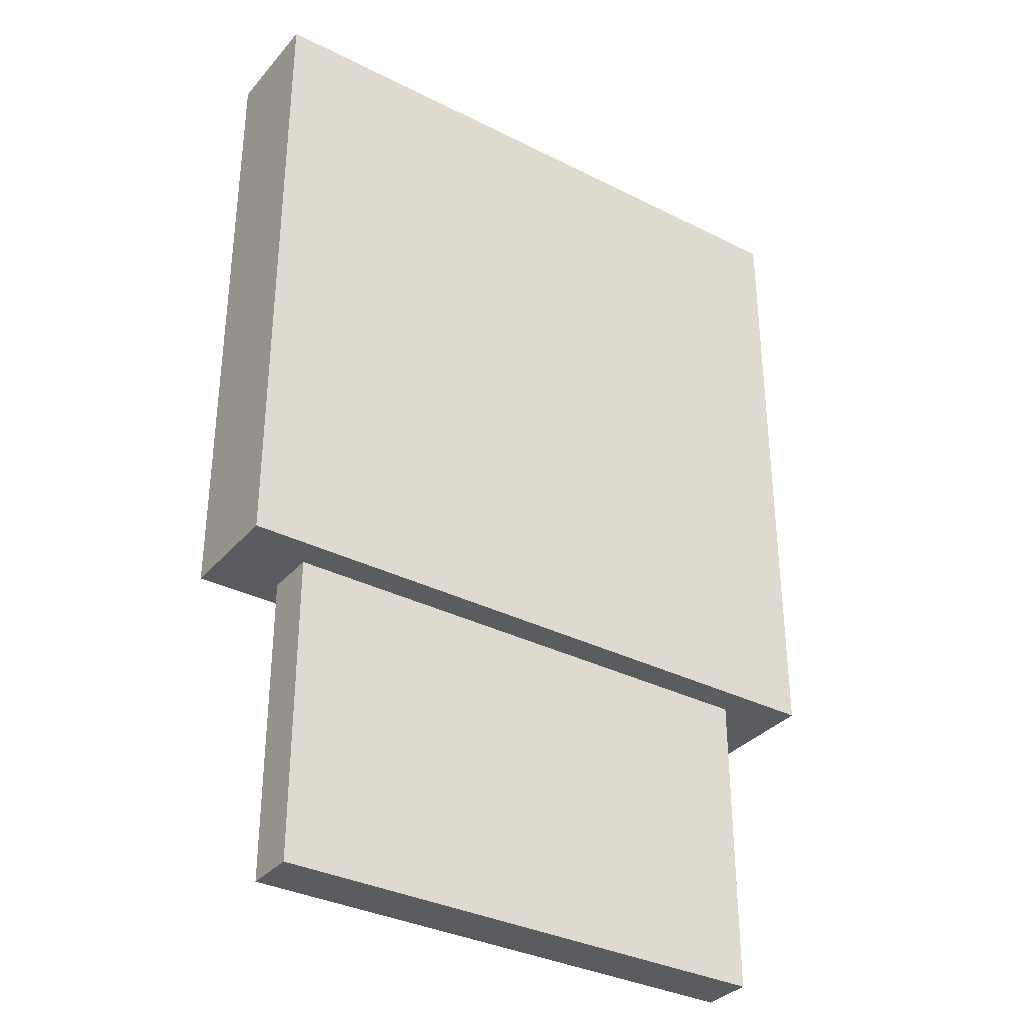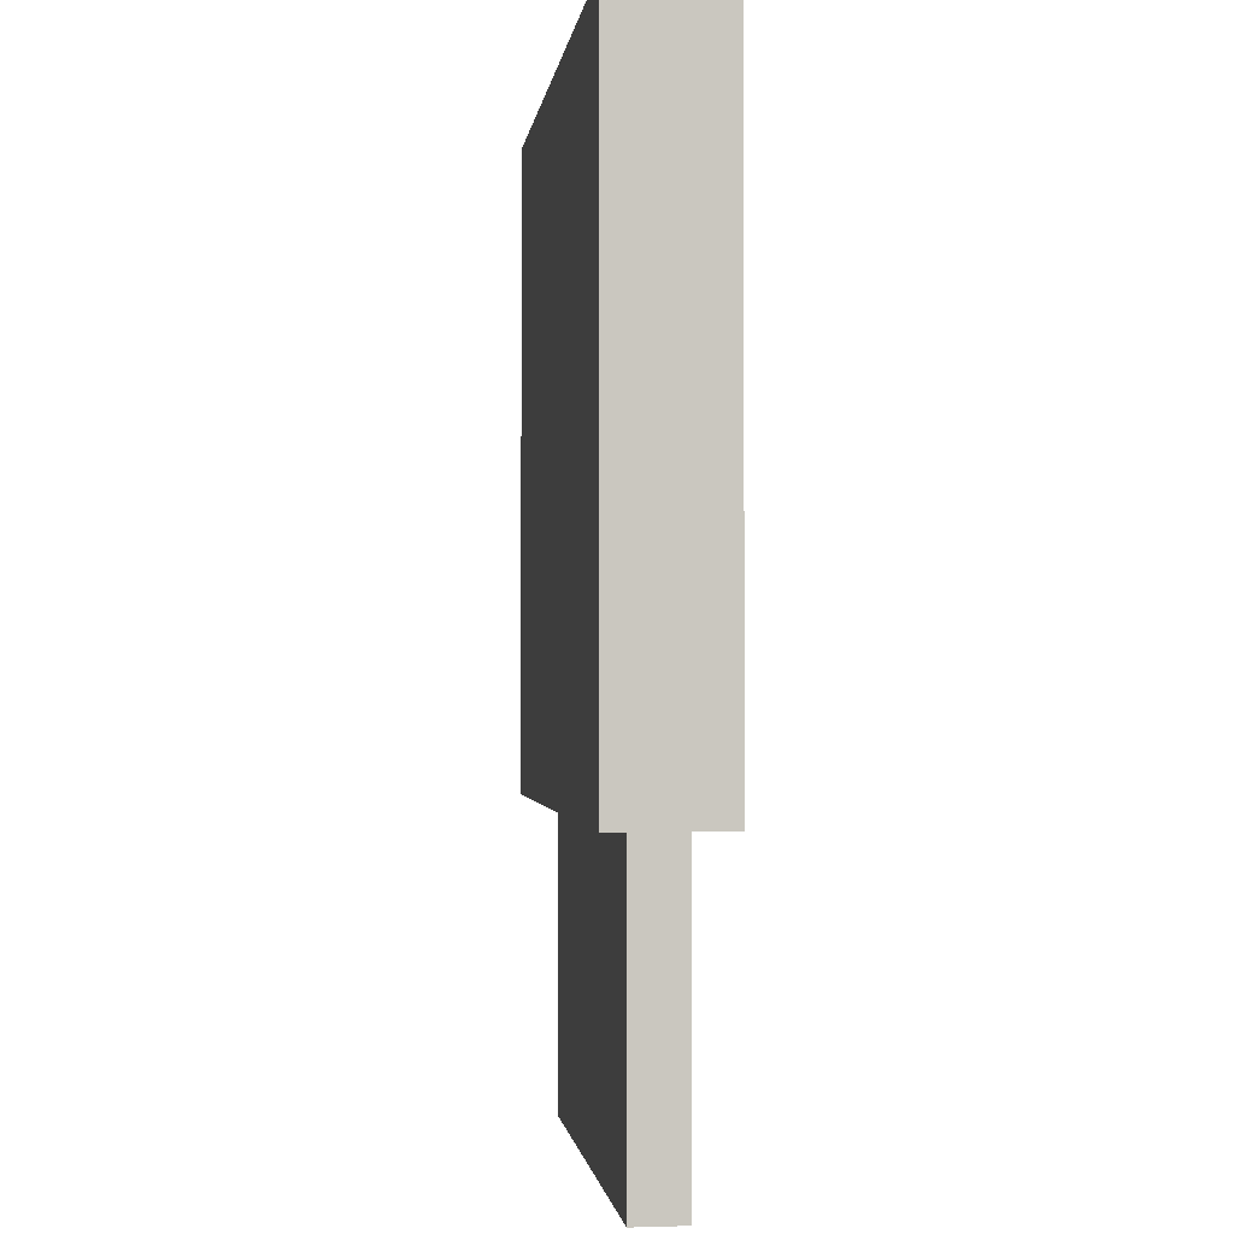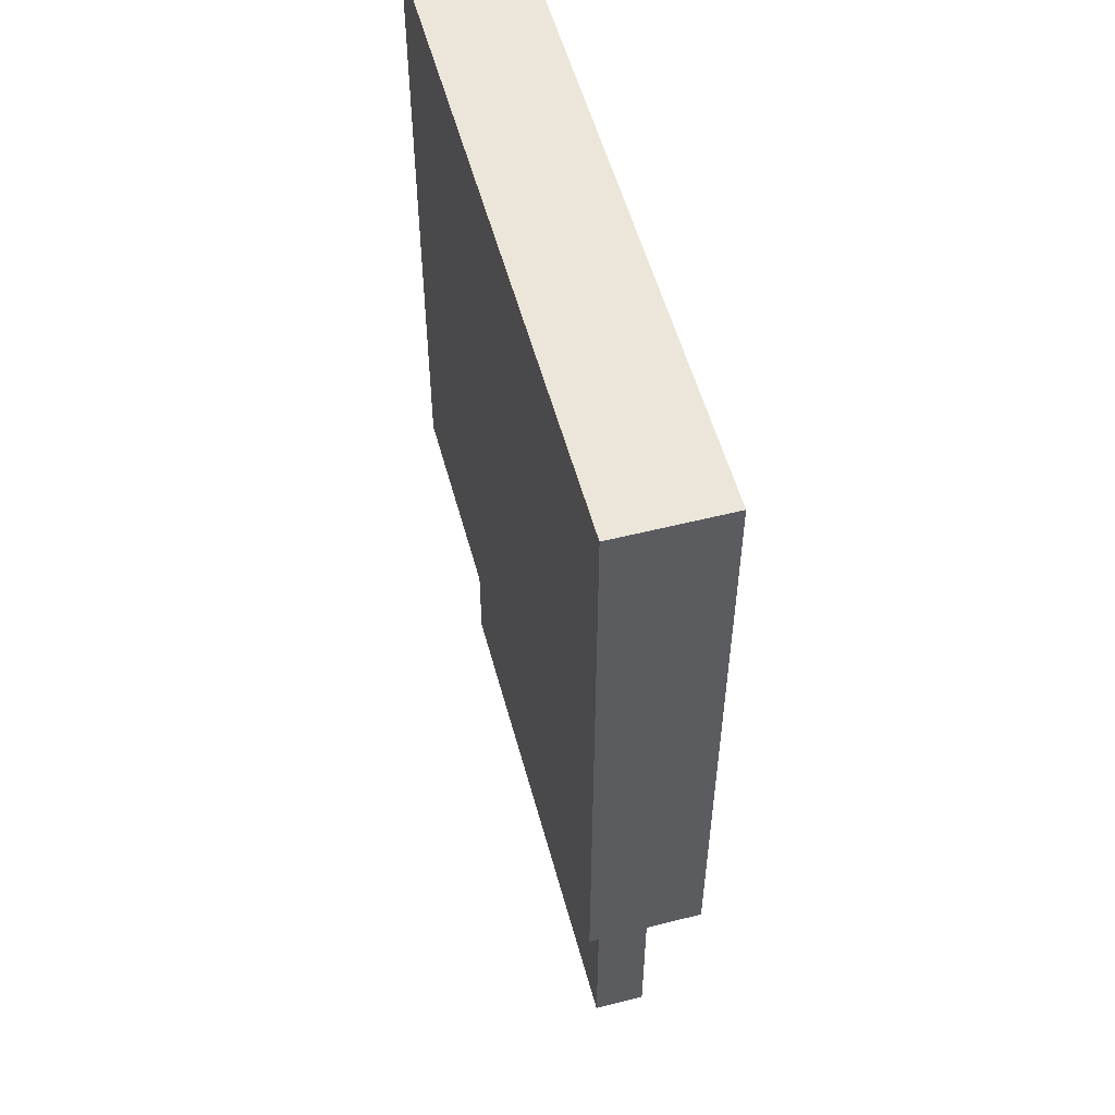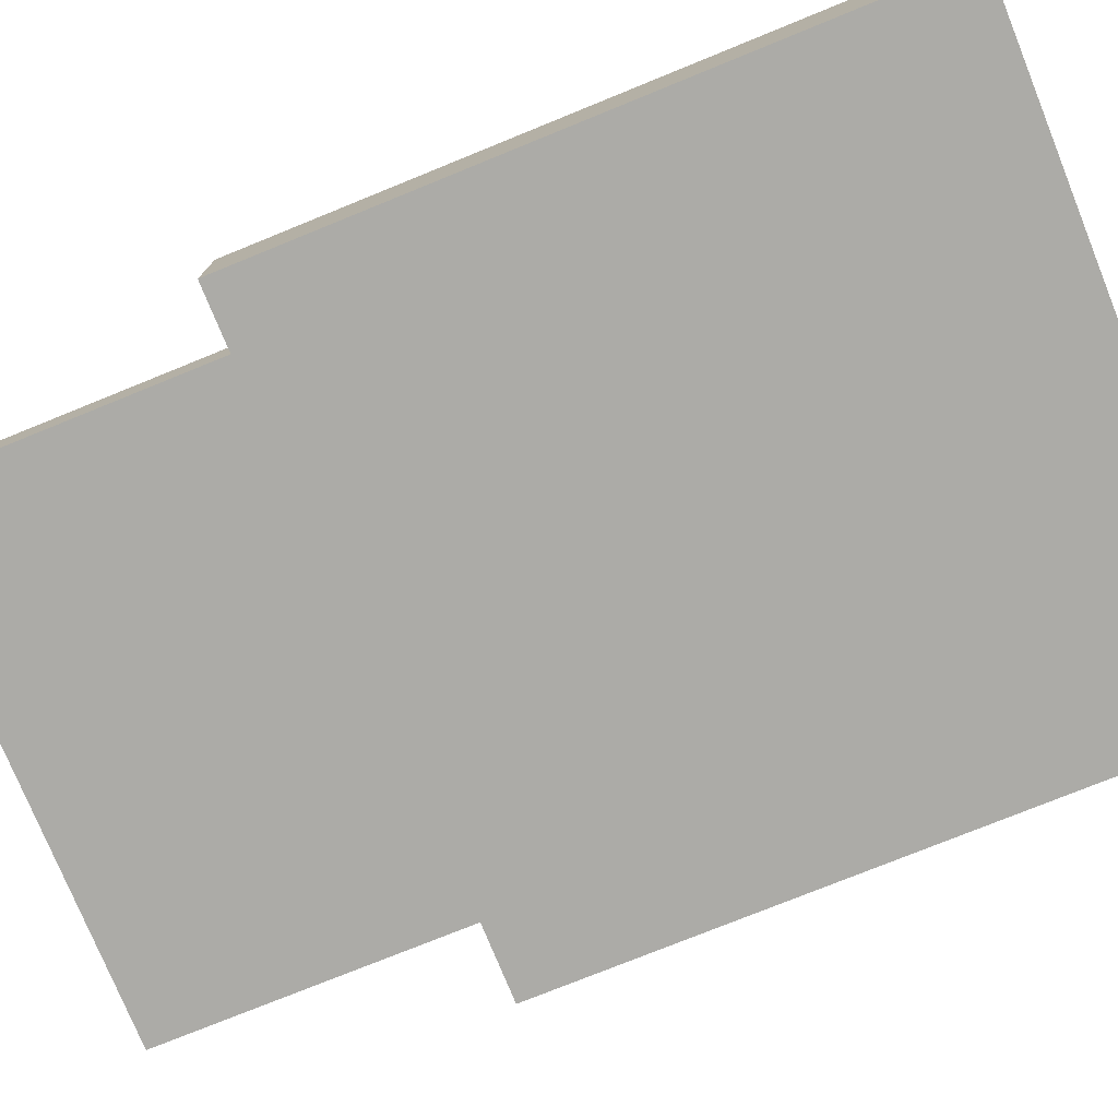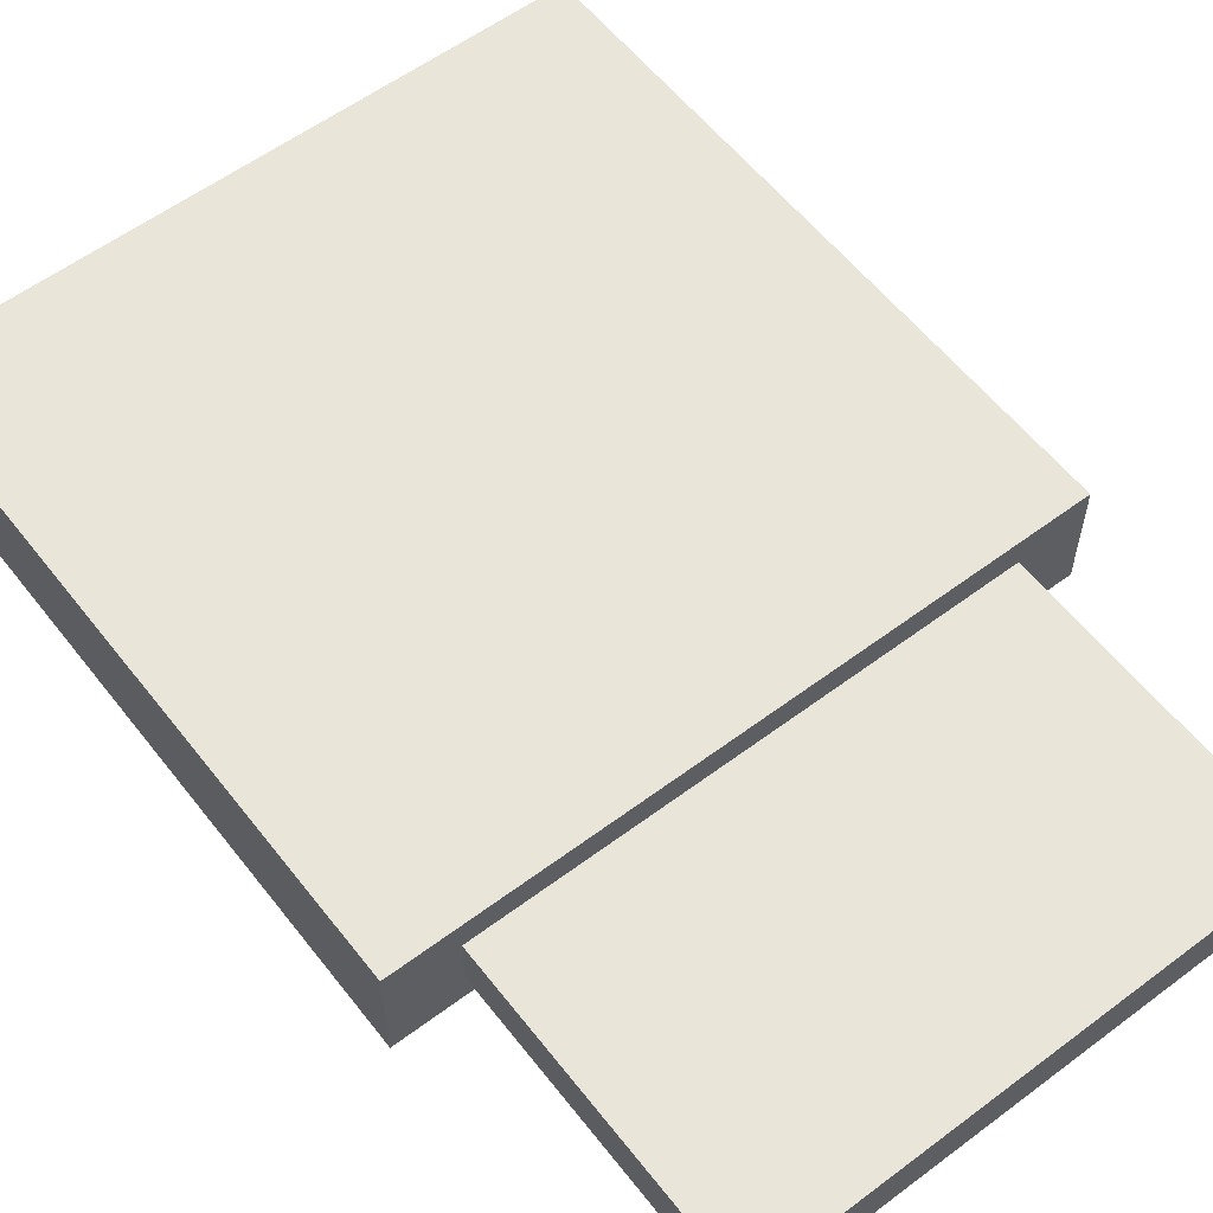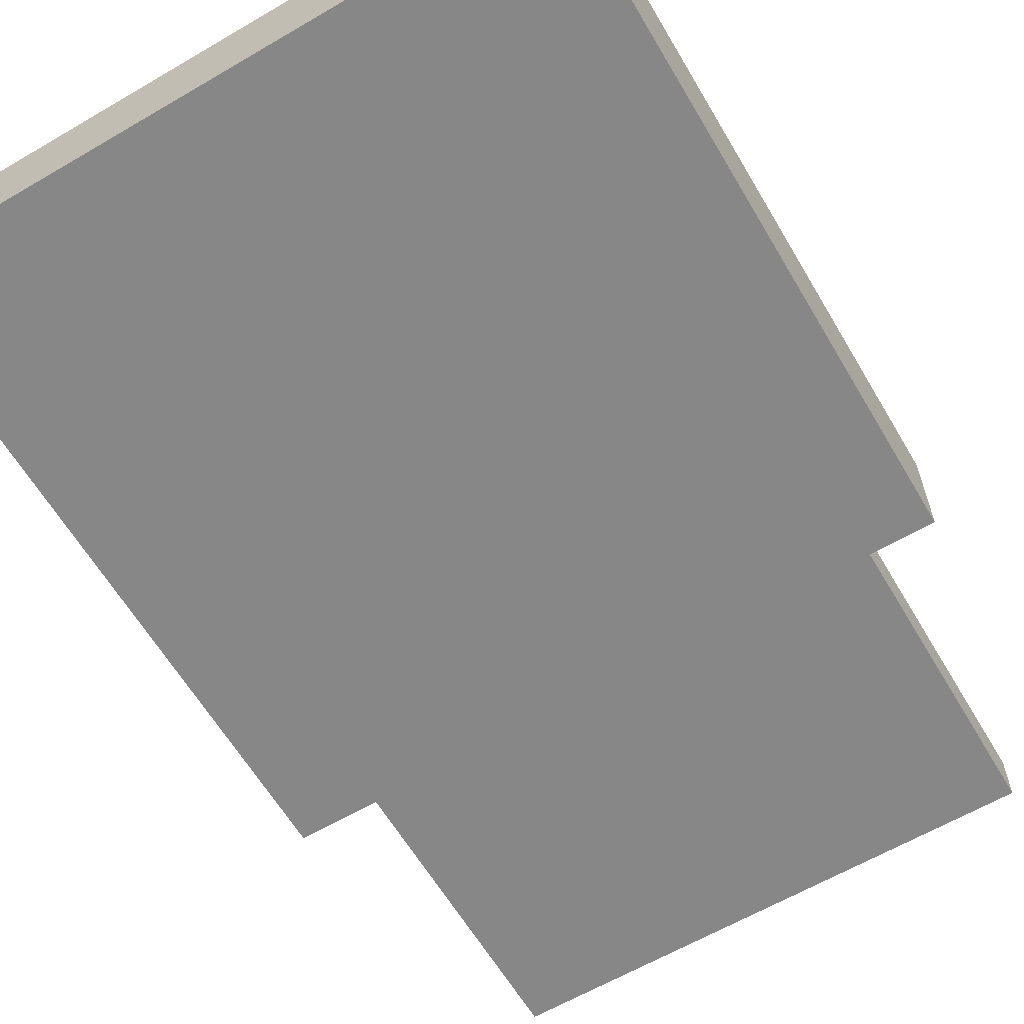
<metadata>
{"format":"obj","ext":"obj","renderer":"f3d","projection":"perspective","resolution":1024,"background":"white","views":[{"elev":-34.1,"azim":145.7,"up":"+Z"},{"elev":-1.4,"azim":82.7,"up":"+Z"},{"elev":54.5,"azim":75.0,"up":"+Z"},{"elev":-76.2,"azim":-67.9,"up":"+Y"},{"elev":58.1,"azim":142.3,"up":"+Y"},{"elev":-62.5,"azim":30.6,"up":"+Y"}]}
</metadata>
<code>
o chip_Cube.010
v -5.166 1.118 2.207
v -5.166 1.129 2.207
v -5.16 1.121 2.145
v -5.16 1.126 2.145
v -5.104 1.118 2.207
v -5.104 1.129 2.207
v -5.11 1.121 2.145
v -5.11 1.126 2.145
v -5.166 1.129 2.145
v -5.166 1.118 2.145
v -5.104 1.118 2.145
v -5.104 1.129 2.145
v -5.16 1.126 2.115
v -5.16 1.121 2.115
v -5.11 1.121 2.115
v -5.11 1.126 2.115
f 1 2 9 10
f 8 7 15 16
f 11 12 6 5
f 5 6 2 1
f 10 11 5 1
f 12 9 2 6
f 4 3 10 9
f 3 7 11 10
f 8 4 9 12
f 7 8 12 11
f 14 13 16 15
f 7 3 14 15
f 4 8 16 13
f 3 4 13 14

</code>
